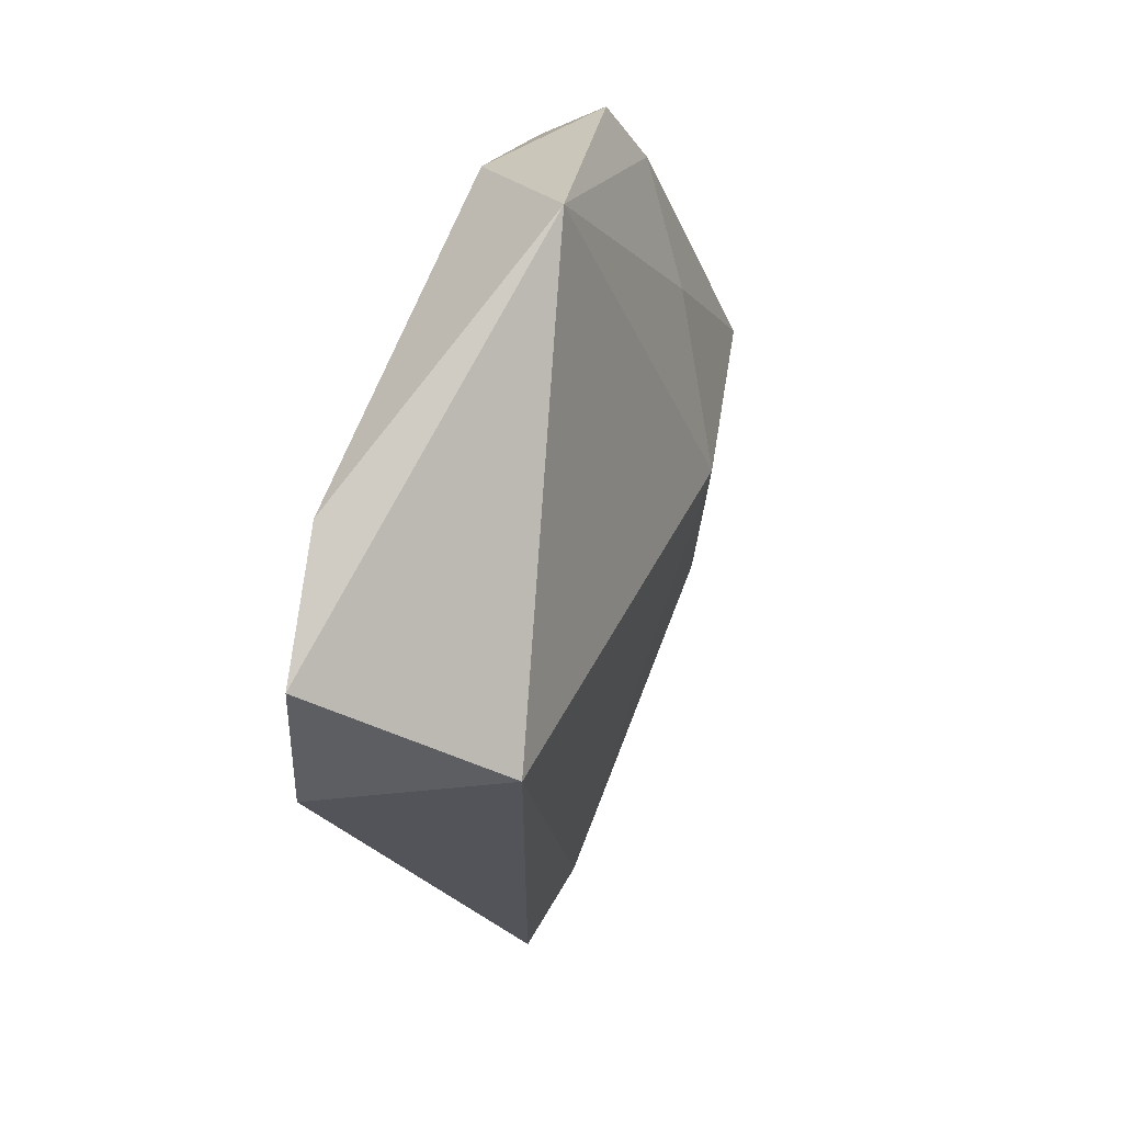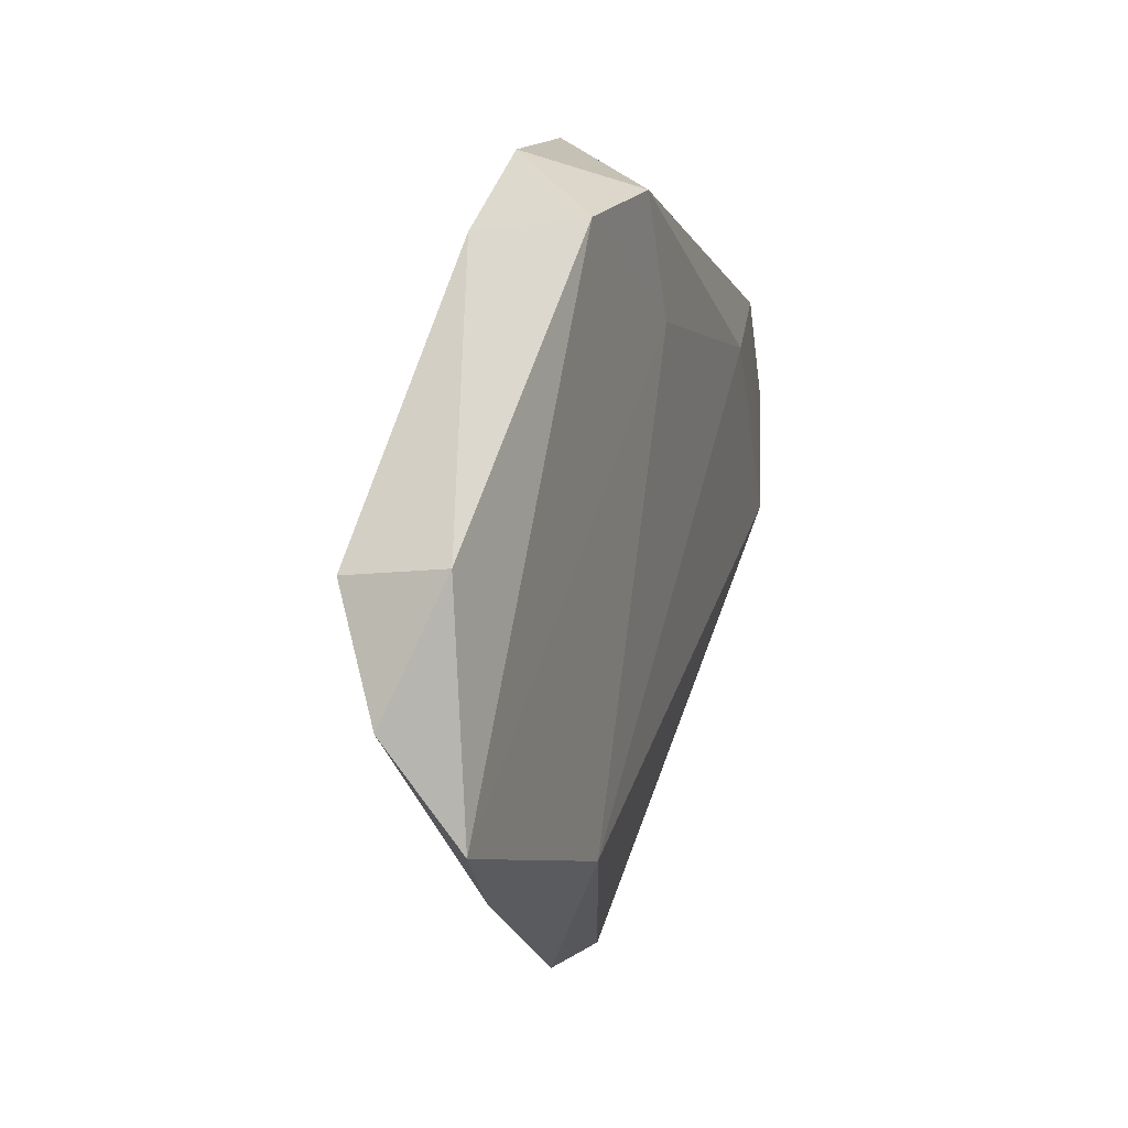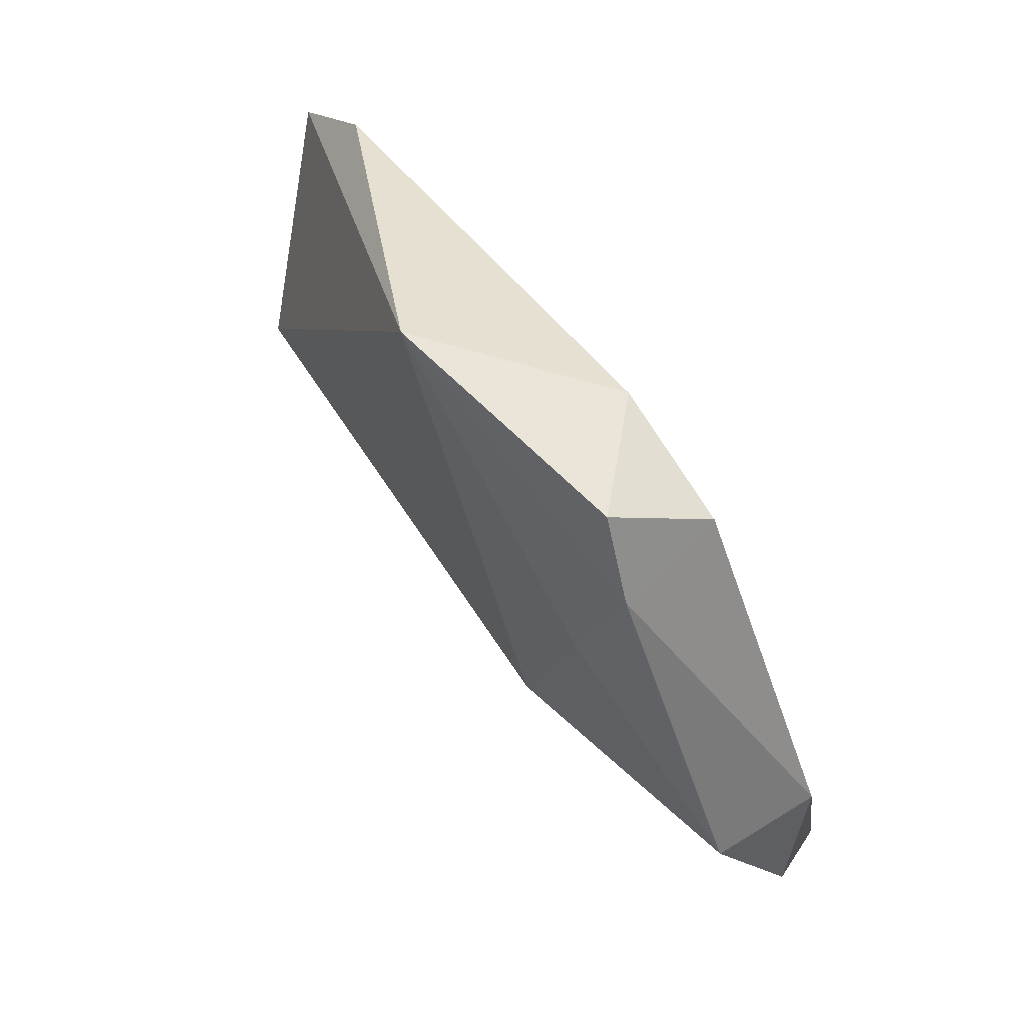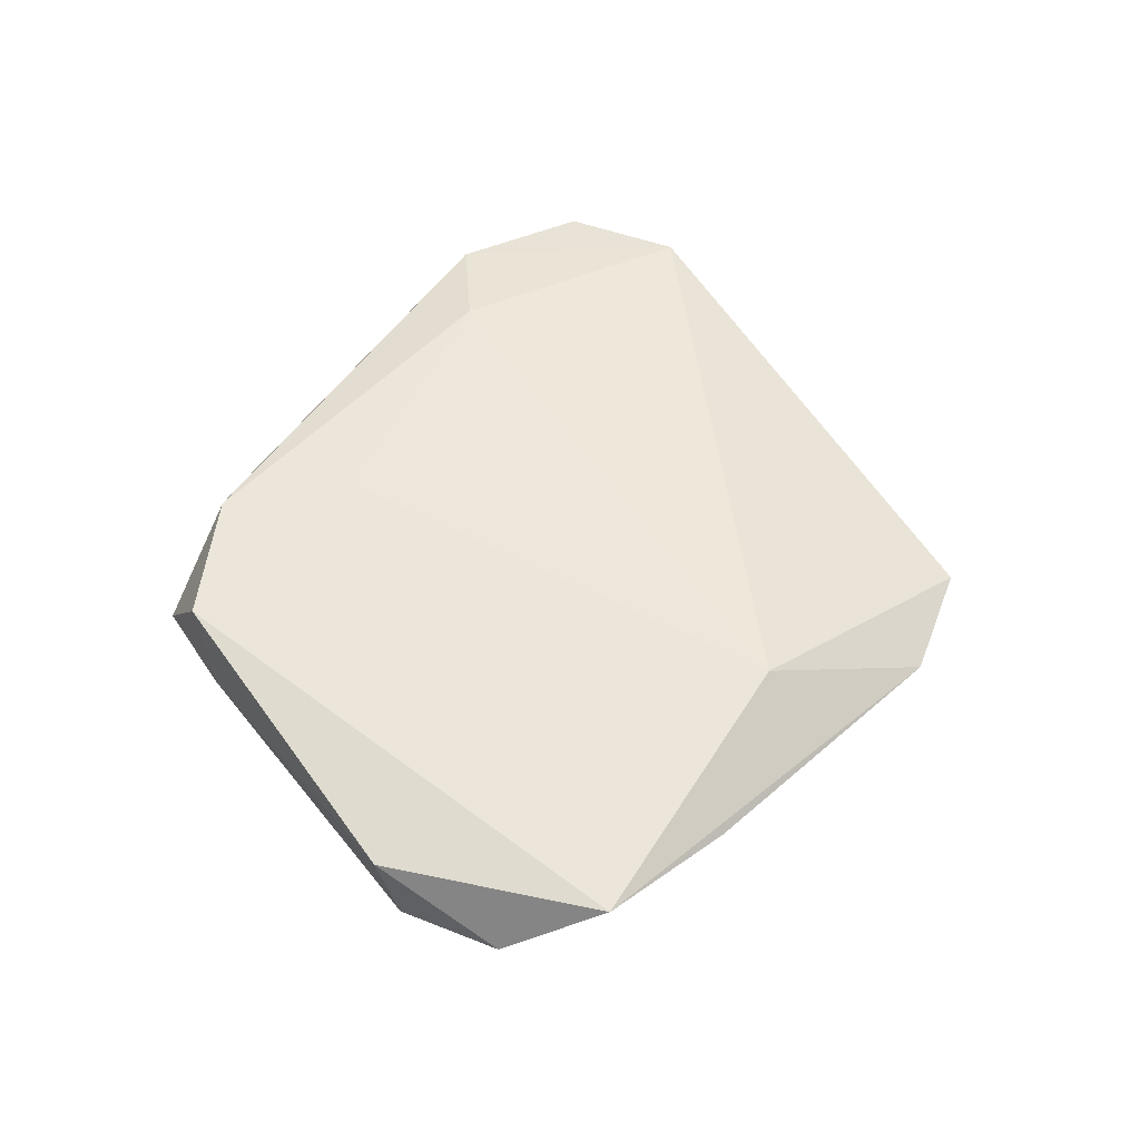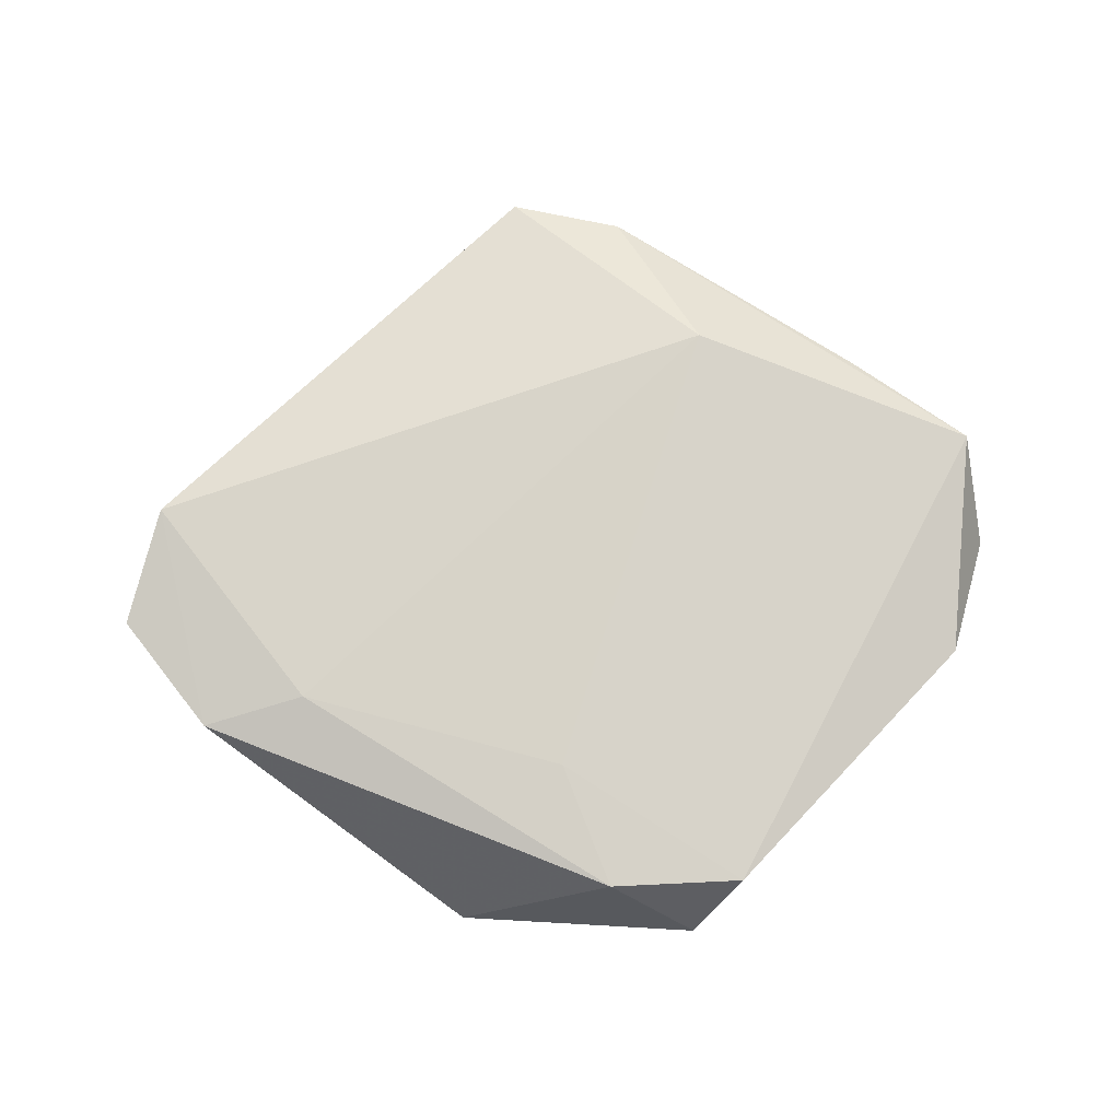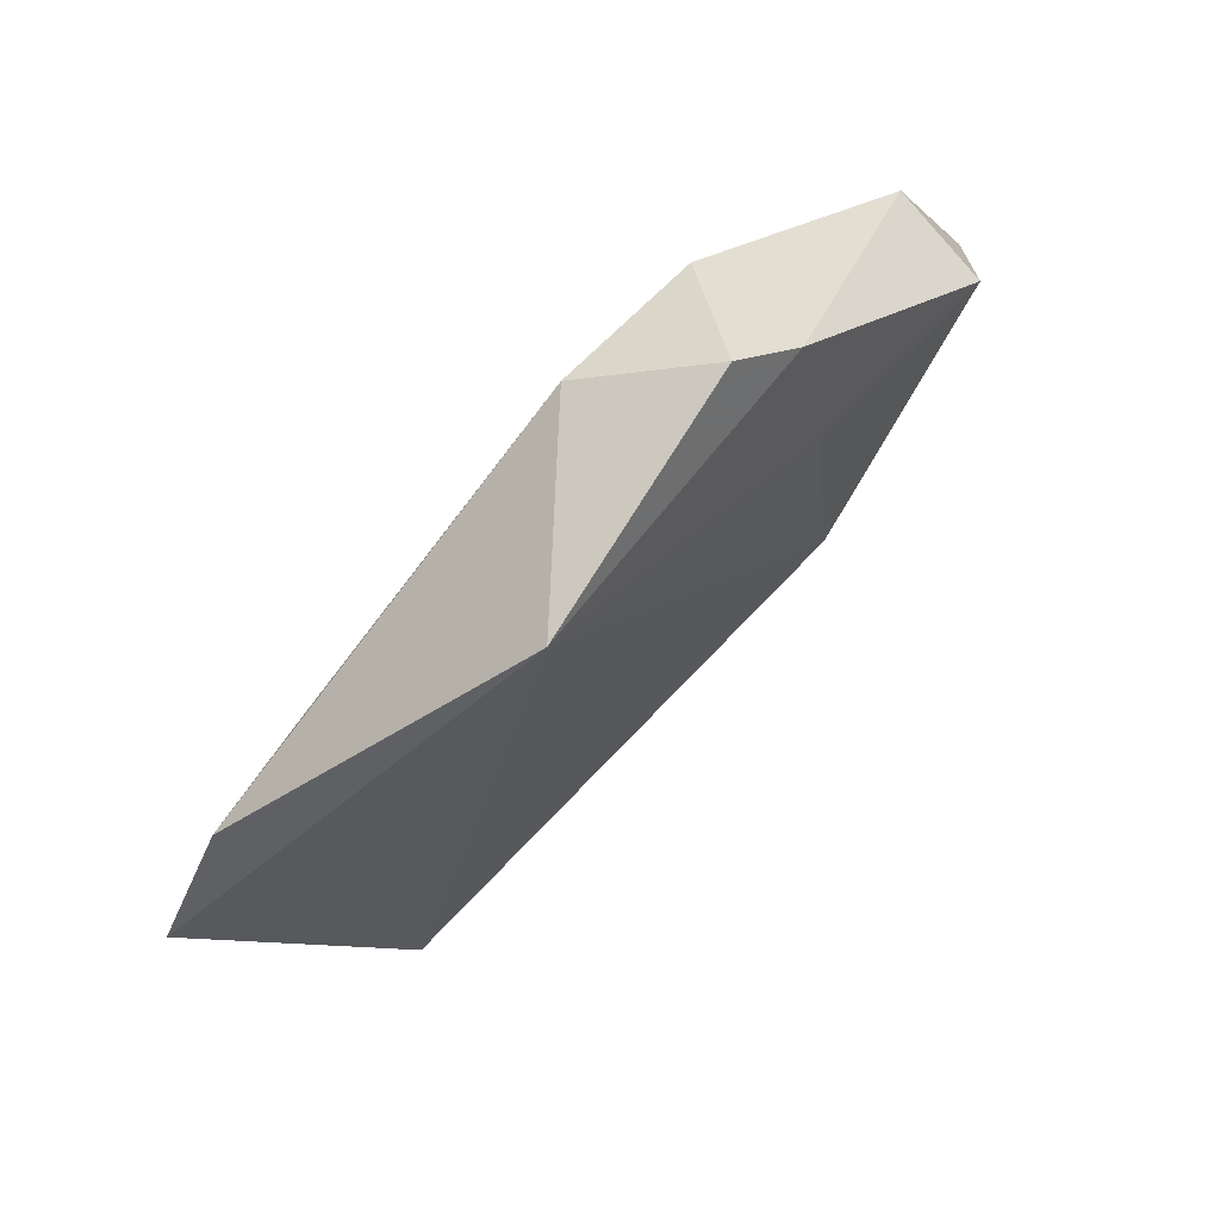
<metadata>
{"format":"obj","ext":"obj","renderer":"f3d","projection":"perspective","resolution":1024,"background":"white","views":[{"elev":24.6,"azim":109.8,"up":"+Y"},{"elev":16.3,"azim":-70.7,"up":"+Y"},{"elev":75.7,"azim":-125.2,"up":"+Y"},{"elev":53.1,"azim":-80.2,"up":"+Z"},{"elev":77.9,"azim":179.1,"up":"+Z"},{"elev":78.0,"azim":133.5,"up":"+Y"}]}
</metadata>
<code>
v 0.04303 0.01621 0.006704
v 0.05252 0.003799 0.005534
v 0.001713 0.02167 0.009259
v -0.01816 -0.03088 -0.003642
v 0.04854 -0.009463 0.006944
v -0.003496 0.03549 0.008871
v -0.04697 -0.01703 0.006539
v -0.02005 0.03328 -0.003306
v -0.01863 0.01968 -0.007912
v -0.006253 -0.04657 -0.0001993
v 0.01379 0.03792 -0.006175
v -0.01654 0.0002453 -0.01233
v 0.03139 0.0133 0.008833
v 0.03724 -0.01003 -0.01052
v -0.03413 -0.02724 0.003539
v -0.01853 0.03498 0.008239
v -0.02455 -0.01523 -0.007926
v 0.006522 -0.04906 0.000628
v -0.0446 0.008443 0.00452
v -0.04934 -0.005602 -0.0009543
v -0.01542 -0.02963 0.007992
v -0.04376 0.006498 -0.00665
v -0.01329 0.04011 -0.001041
f 2 14 11
f 5 21 18
f 5 14 2
f 5 18 14
f 14 18 10
f 18 21 10
f 21 7 10
f 12 11 14
f 14 10 12
f 12 10 17
f 20 17 4
f 17 10 4
f 15 7 20
f 15 10 7
f 20 4 15
f 15 4 10
f 9 8 11
f 11 12 9
f 22 17 20
f 22 12 17
f 22 9 12
f 8 9 22
f 21 5 13
f 11 8 23
f 8 16 23
f 19 16 8
f 8 22 19
f 19 22 20
f 20 7 19
f 7 16 19
f 1 5 2
f 1 13 5
f 2 11 1
f 21 13 3
f 3 7 21
f 3 16 7
f 13 1 6
f 16 3 6
f 6 3 13
f 6 1 11
f 11 23 6
f 6 23 16

</code>
